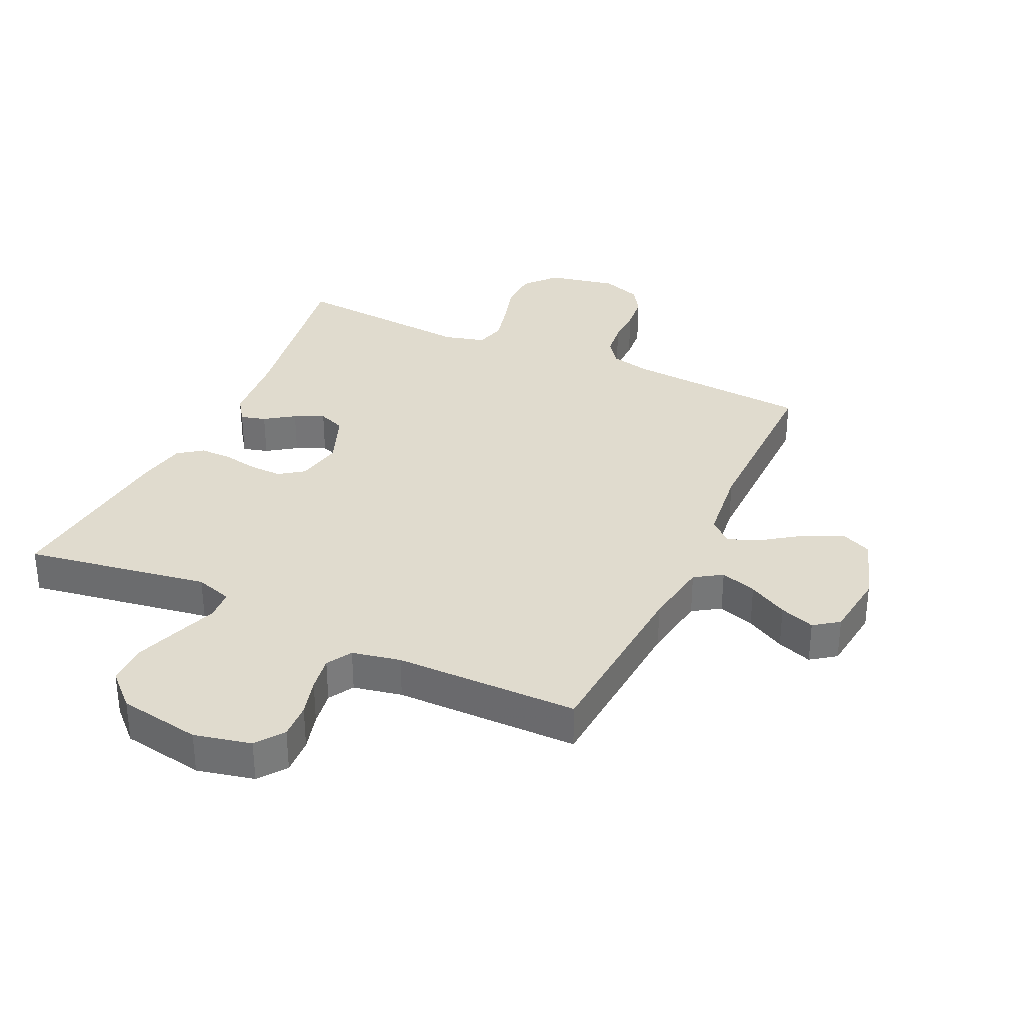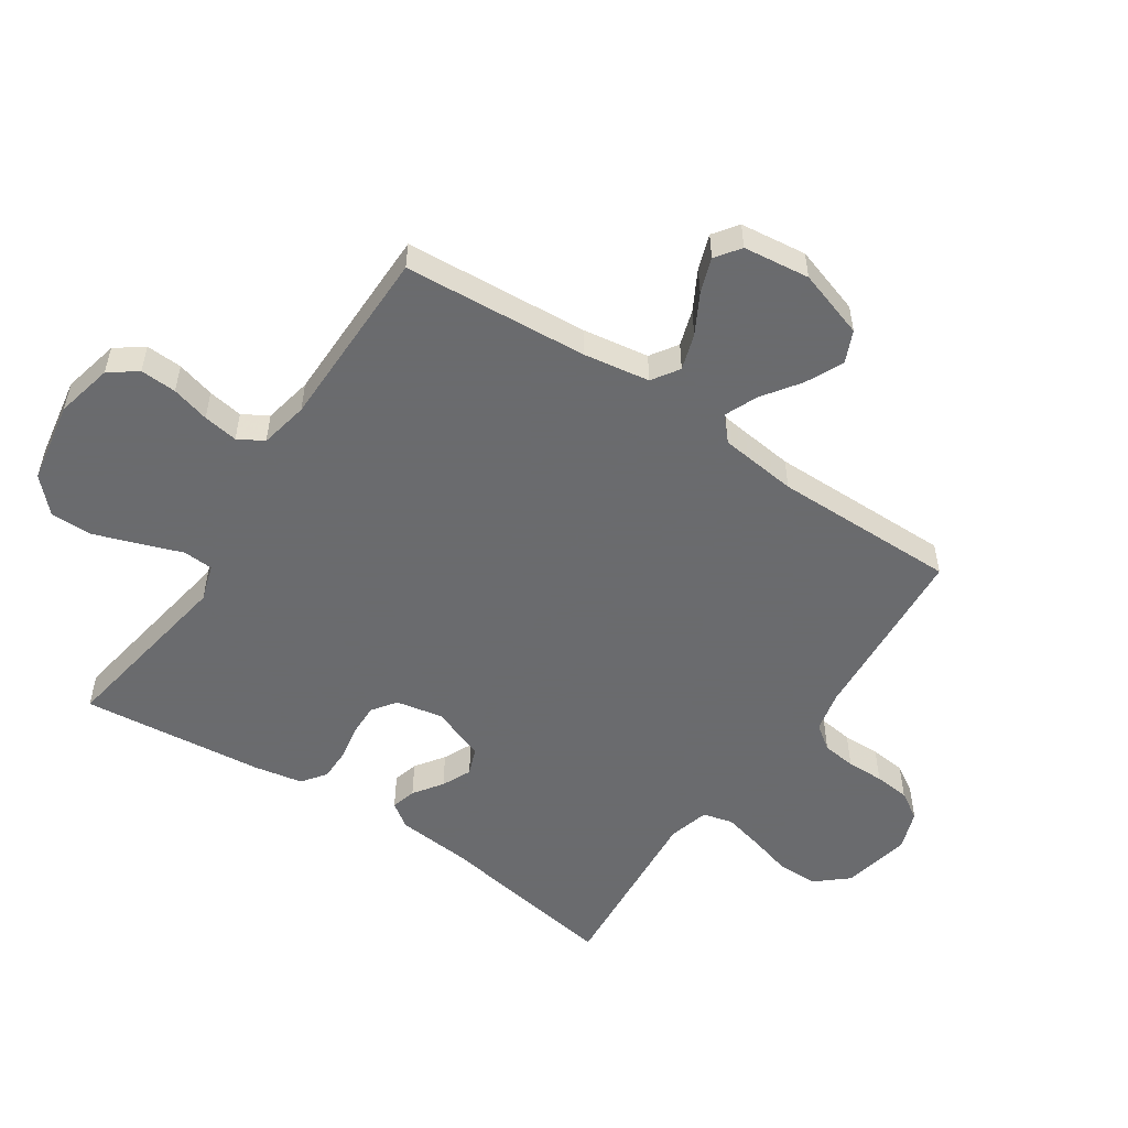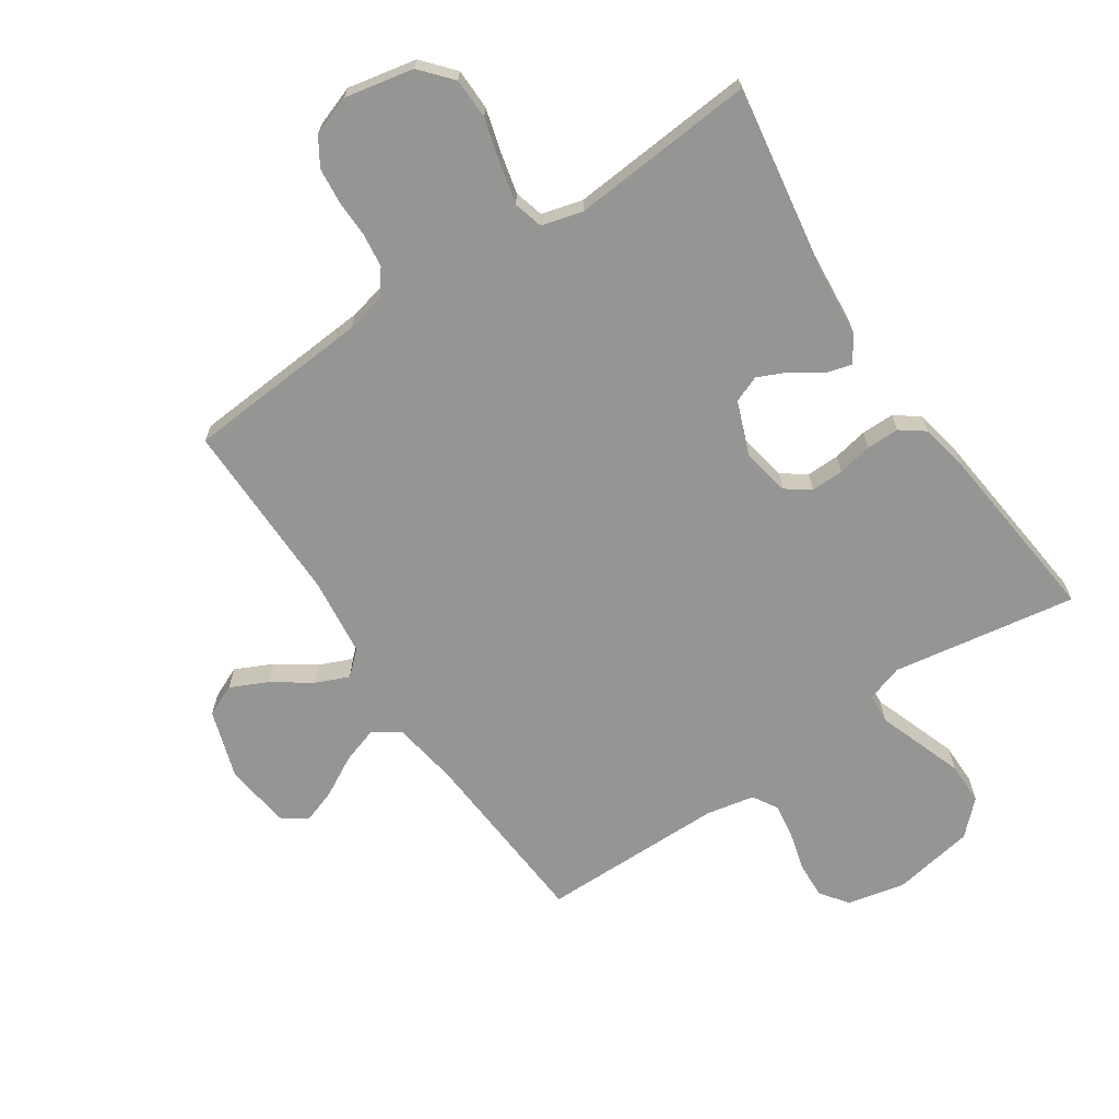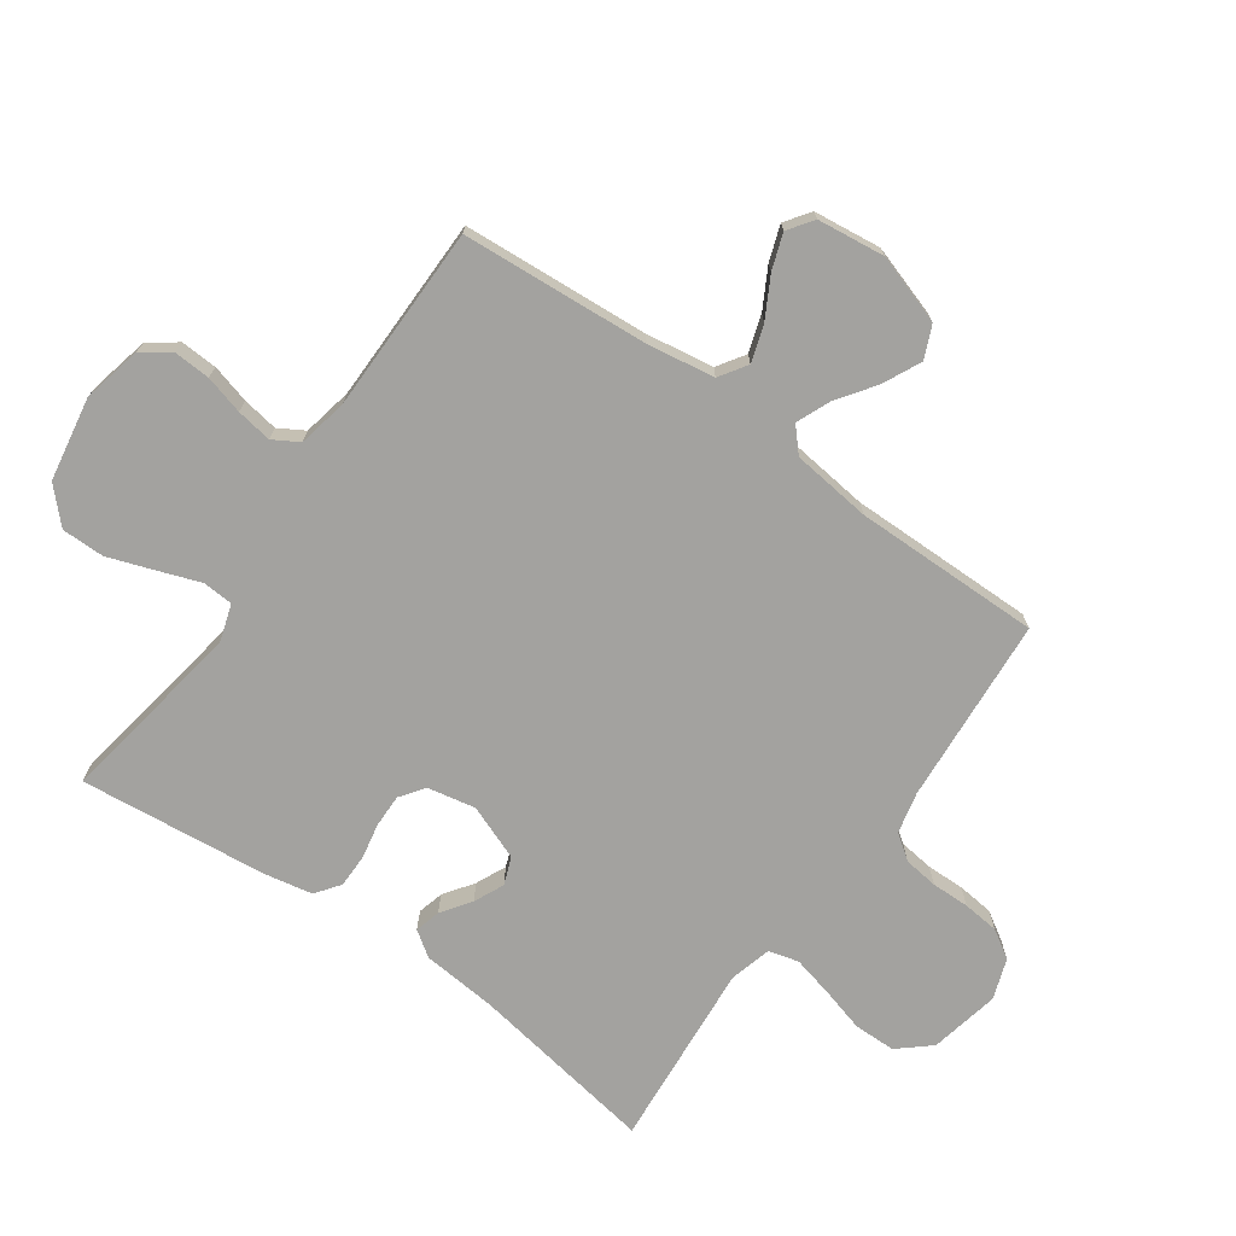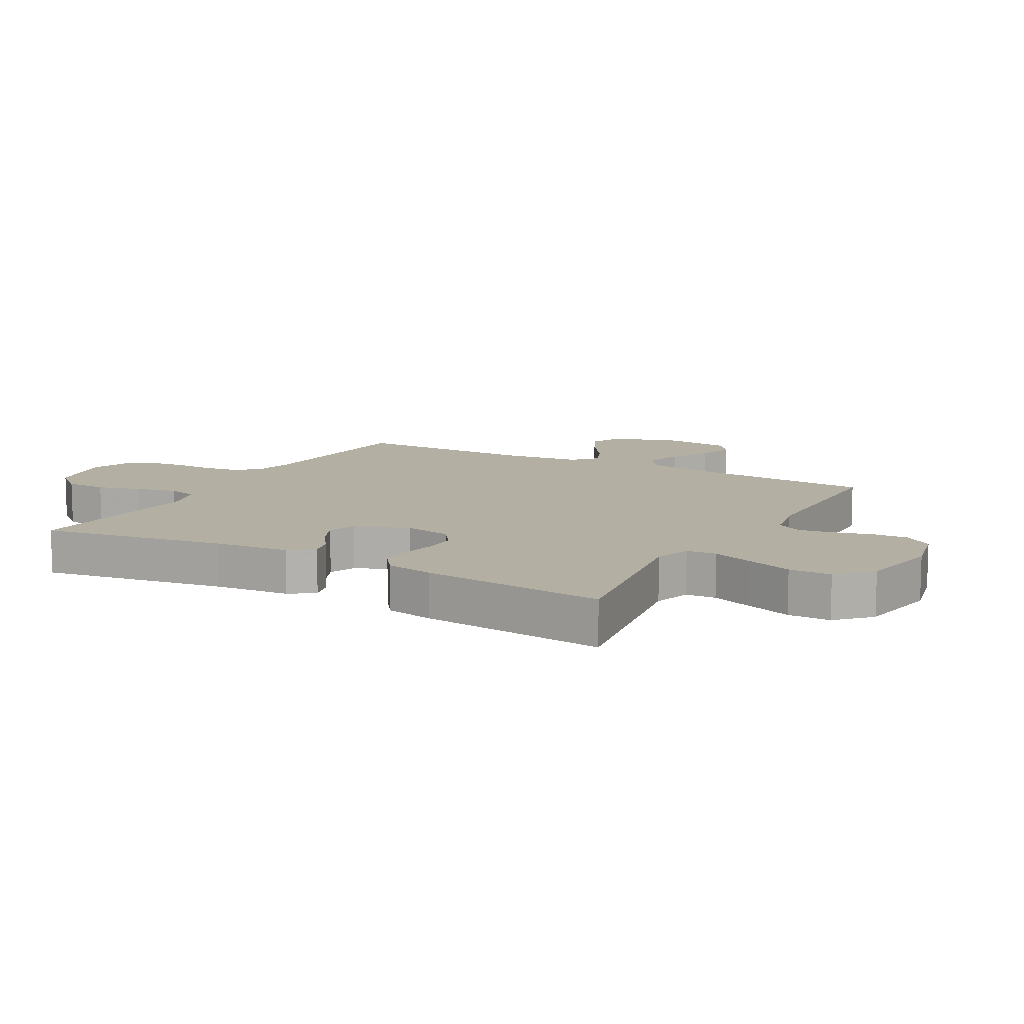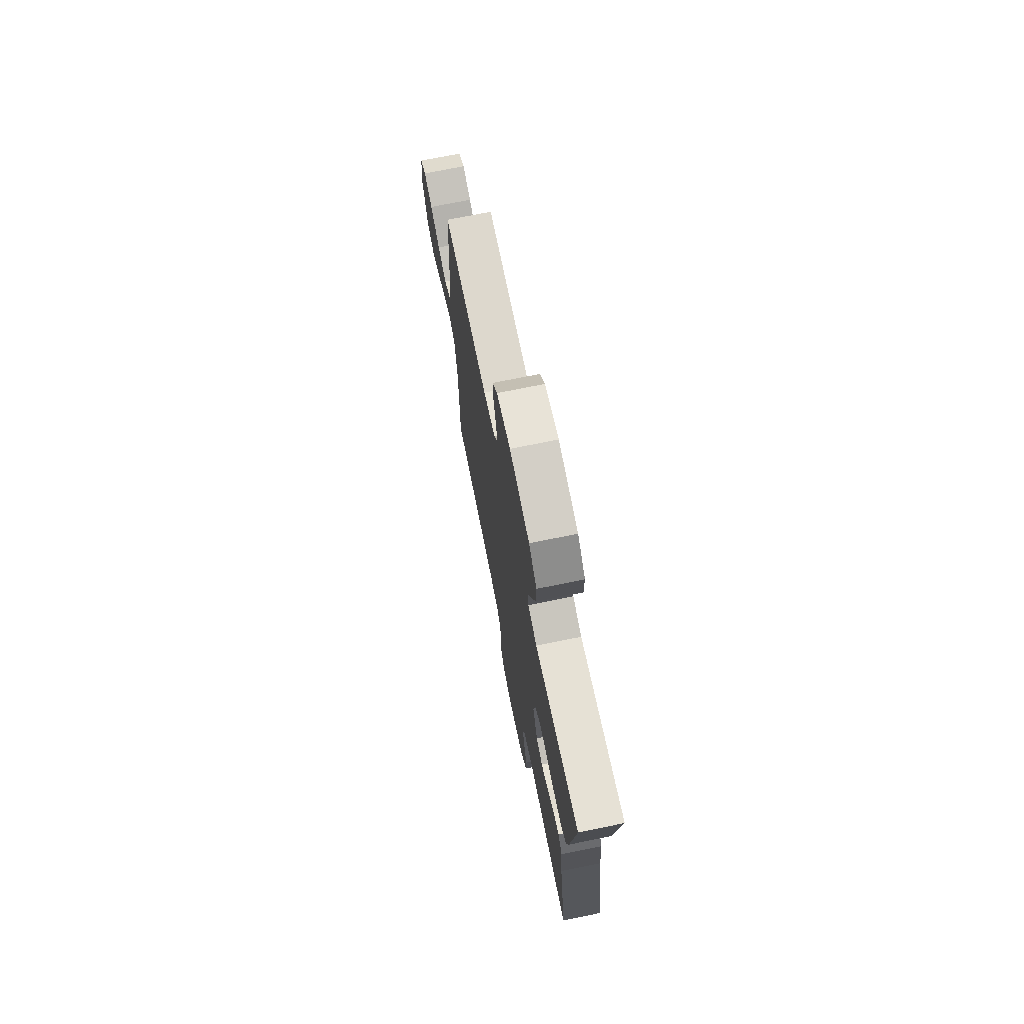
<metadata>
{"format":"obj","ext":"obj","renderer":"f3d","projection":"perspective","resolution":1024,"background":"white","views":[{"elev":33.4,"azim":25.0,"up":"+Y"},{"elev":-53.3,"azim":56.2,"up":"+Y"},{"elev":-67.4,"azim":-146.1,"up":"+Y"},{"elev":-72.4,"azim":54.7,"up":"+Y"},{"elev":11.1,"azim":-60.8,"up":"+Y"},{"elev":72.6,"azim":-101.5,"up":"+Z"}]}
</metadata>
<code>
v -0.5 0.07 -0.5
v -0.451 0.07 -0.2
v -0.44 0.07 -0.079
v -0.412 0.07 -0.039
v -0.371 0.07 -0.05
v -0.324 0.07 -0.083
v -0.276 0.07 -0.105
v -0.232 0.07 -0.088
v -0.198 0.07 0
v -0.213 0.07 0.077
v -0.252 0.07 0.105
v -0.305 0.07 0.104
v -0.362 0.07 0.093
v -0.415 0.07 0.093
v -0.454 0.07 0.122
v -0.469 0.07 0.2
v -0.5 0.07 0.5
v -0.2 0.07 0.451
v -0.14 0.07 0.47
v -0.137 0.07 0.519
v -0.161 0.07 0.586
v -0.187 0.07 0.66
v -0.187 0.07 0.729
v -0.134 0.07 0.78
v 0 0.07 0.803
v 0.093 0.07 0.782
v 0.126 0.07 0.737
v 0.123 0.07 0.678
v 0.106 0.07 0.616
v 0.097 0.07 0.559
v 0.121 0.07 0.518
v 0.2 0.07 0.502
v 0.5 0.07 0.5
v 0.521 0.07 0.2
v 0.538 0.07 0.092
v 0.582 0.07 0.063
v 0.641 0.07 0.082
v 0.705 0.07 0.117
v 0.762 0.07 0.137
v 0.802 0.07 0.108
v 0.815 0.07 0
v 0.779 0.07 -0.111
v 0.727 0.07 -0.134
v 0.666 0.07 -0.105
v 0.605 0.07 -0.062
v 0.551 0.07 -0.039
v 0.513 0.07 -0.073
v 0.498 0.07 -0.2
v 0.5 0.07 -0.5
v 0.2 0.07 -0.522
v 0.134 0.07 -0.537
v 0.105 0.07 -0.577
v 0.098 0.07 -0.632
v 0.099 0.07 -0.693
v 0.093 0.07 -0.751
v 0.065 0.07 -0.796
v 0 0.07 -0.819
v -0.112 0.07 -0.796
v -0.156 0.07 -0.745
v -0.157 0.07 -0.678
v -0.137 0.07 -0.607
v -0.121 0.07 -0.541
v -0.134 0.07 -0.493
v -0.2 0.07 -0.475
v -0.5 0 -0.5
v -0.451 0 -0.2
v -0.44 0 -0.079
v -0.412 0 -0.039
v -0.371 0 -0.05
v -0.324 0 -0.083
v -0.276 0 -0.105
v -0.232 0 -0.088
v -0.198 0 0
v -0.213 0 0.077
v -0.252 0 0.105
v -0.305 0 0.104
v -0.362 0 0.093
v -0.415 0 0.093
v -0.454 0 0.122
v -0.469 0 0.2
v -0.5 0 0.5
v -0.2 0 0.451
v -0.14 0 0.47
v -0.137 0 0.519
v -0.161 0 0.586
v -0.187 0 0.66
v -0.187 0 0.729
v -0.134 0 0.78
v 0 0 0.803
v 0.093 0 0.782
v 0.126 0 0.737
v 0.123 0 0.678
v 0.106 0 0.616
v 0.097 0 0.559
v 0.121 0 0.518
v 0.2 0 0.502
v 0.5 0 0.5
v 0.521 0 0.2
v 0.538 0 0.092
v 0.582 0 0.063
v 0.641 0 0.082
v 0.705 0 0.117
v 0.762 0 0.137
v 0.802 0 0.108
v 0.815 0 0
v 0.779 0 -0.111
v 0.727 0 -0.134
v 0.666 0 -0.105
v 0.605 0 -0.062
v 0.551 0 -0.039
v 0.513 0 -0.073
v 0.498 0 -0.2
v 0.5 0 -0.5
v 0.2 0 -0.522
v 0.134 0 -0.537
v 0.105 0 -0.577
v 0.098 0 -0.632
v 0.099 0 -0.693
v 0.093 0 -0.751
v 0.065 0 -0.796
v 0 0 -0.819
v -0.112 0 -0.796
v -0.156 0 -0.745
v -0.157 0 -0.678
v -0.137 0 -0.607
v -0.121 0 -0.541
v -0.134 0 -0.493
v -0.2 0 -0.475
f 59 60 61
f 58 59 61
f 57 58 61
f 56 57 61
f 55 56 61
f 54 55 61
f 53 54 61
f 52 53 61 62
f 51 52 62 63
f 48 49 50
f 51 63 64
f 50 51 64
f 48 50 64
f 47 48 64
f 43 44 45
f 42 43 45
f 41 42 45
f 40 41 45
f 39 40 45
f 38 39 45
f 37 38 45
f 36 37 45 46
f 64 1 2
f 47 64 2
f 46 47 2
f 36 46 2
f 35 36 2
f 27 28 29
f 26 27 29
f 25 26 29
f 24 25 29
f 23 24 29
f 22 23 29
f 21 22 29
f 20 21 29
f 19 20 29 30
f 16 17 18
f 15 16 18
f 14 15 18
f 13 14 18
f 12 13 18
f 11 12 18 19
f 19 30 31
f 11 19 31
f 10 11 31
f 4 5 6
f 3 4 6
f 2 3 6
f 2 6 7
f 2 7 8
f 35 2 8
f 34 35 8
f 9 10 31 32
f 32 33 34
f 9 32 34
f 8 9 34
f 125 124 123
f 125 123 122
f 125 122 121
f 125 121 120
f 125 120 119
f 125 119 118
f 125 118 117
f 126 125 117 116
f 127 126 116 115
f 114 113 112
f 128 127 115
f 128 115 114
f 128 114 112
f 128 112 111
f 109 108 107
f 109 107 106
f 109 106 105
f 109 105 104
f 109 104 103
f 109 103 102
f 109 102 101
f 110 109 101 100
f 66 65 128
f 66 128 111
f 66 111 110
f 66 110 100
f 66 100 99
f 93 92 91
f 93 91 90
f 93 90 89
f 93 89 88
f 93 88 87
f 93 87 86
f 93 86 85
f 93 85 84
f 94 93 84 83
f 82 81 80
f 82 80 79
f 82 79 78
f 82 78 77
f 82 77 76
f 83 82 76 75
f 95 94 83
f 95 83 75
f 95 75 74
f 70 69 68
f 70 68 67
f 70 67 66
f 71 70 66
f 72 71 66
f 72 66 99
f 72 99 98
f 96 95 74 73
f 98 97 96
f 98 96 73
f 98 73 72
f 1 65 66 2
f 2 66 67 3
f 3 67 68 4
f 4 68 69 5
f 5 69 70 6
f 6 70 71 7
f 7 71 72 8
f 8 72 73 9
f 9 73 74 10
f 10 74 75 11
f 11 75 76 12
f 12 76 77 13
f 13 77 78 14
f 14 78 79 15
f 15 79 80 16
f 16 80 81 17
f 17 81 82 18
f 18 82 83 19
f 19 83 84 20
f 20 84 85 21
f 21 85 86 22
f 22 86 87 23
f 23 87 88 24
f 24 88 89 25
f 25 89 90 26
f 26 90 91 27
f 27 91 92 28
f 28 92 93 29
f 29 93 94 30
f 30 94 95 31
f 31 95 96 32
f 32 96 97 33
f 33 97 98 34
f 34 98 99 35
f 35 99 100 36
f 36 100 101 37
f 37 101 102 38
f 38 102 103 39
f 39 103 104 40
f 40 104 105 41
f 41 105 106 42
f 42 106 107 43
f 43 107 108 44
f 44 108 109 45
f 45 109 110 46
f 46 110 111 47
f 47 111 112 48
f 48 112 113 49
f 49 113 114 50
f 50 114 115 51
f 51 115 116 52
f 52 116 117 53
f 53 117 118 54
f 54 118 119 55
f 55 119 120 56
f 56 120 121 57
f 57 121 122 58
f 58 122 123 59
f 59 123 124 60
f 60 124 125 61
f 61 125 126 62
f 62 126 127 63
f 63 127 128 64
f 64 128 65 1

</code>
